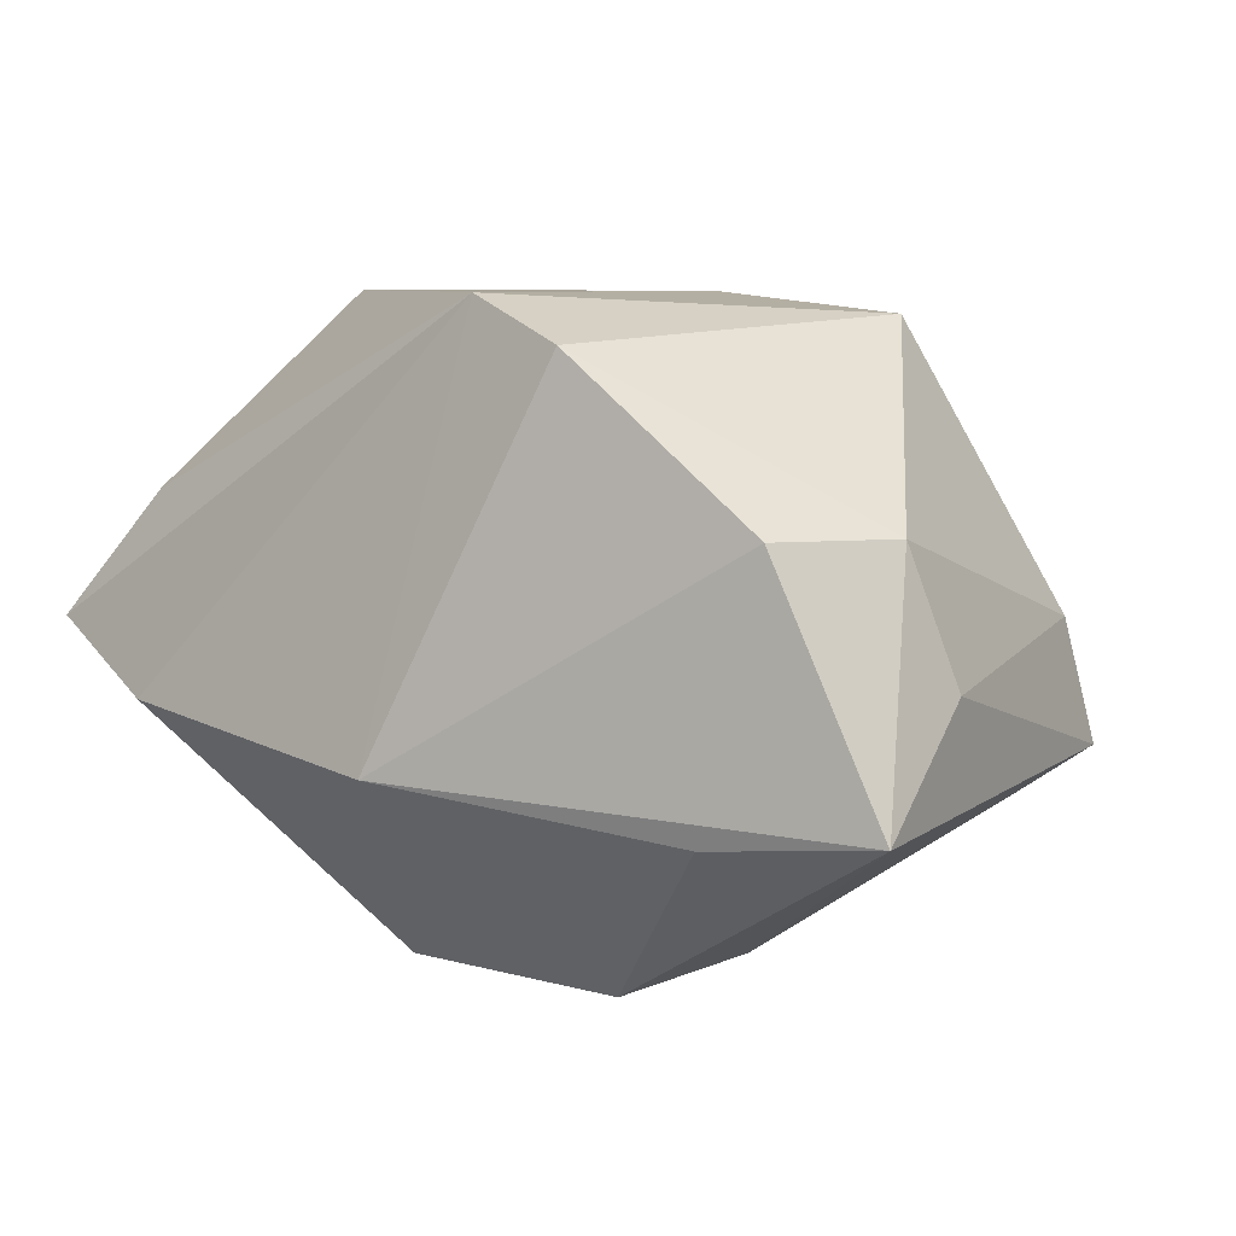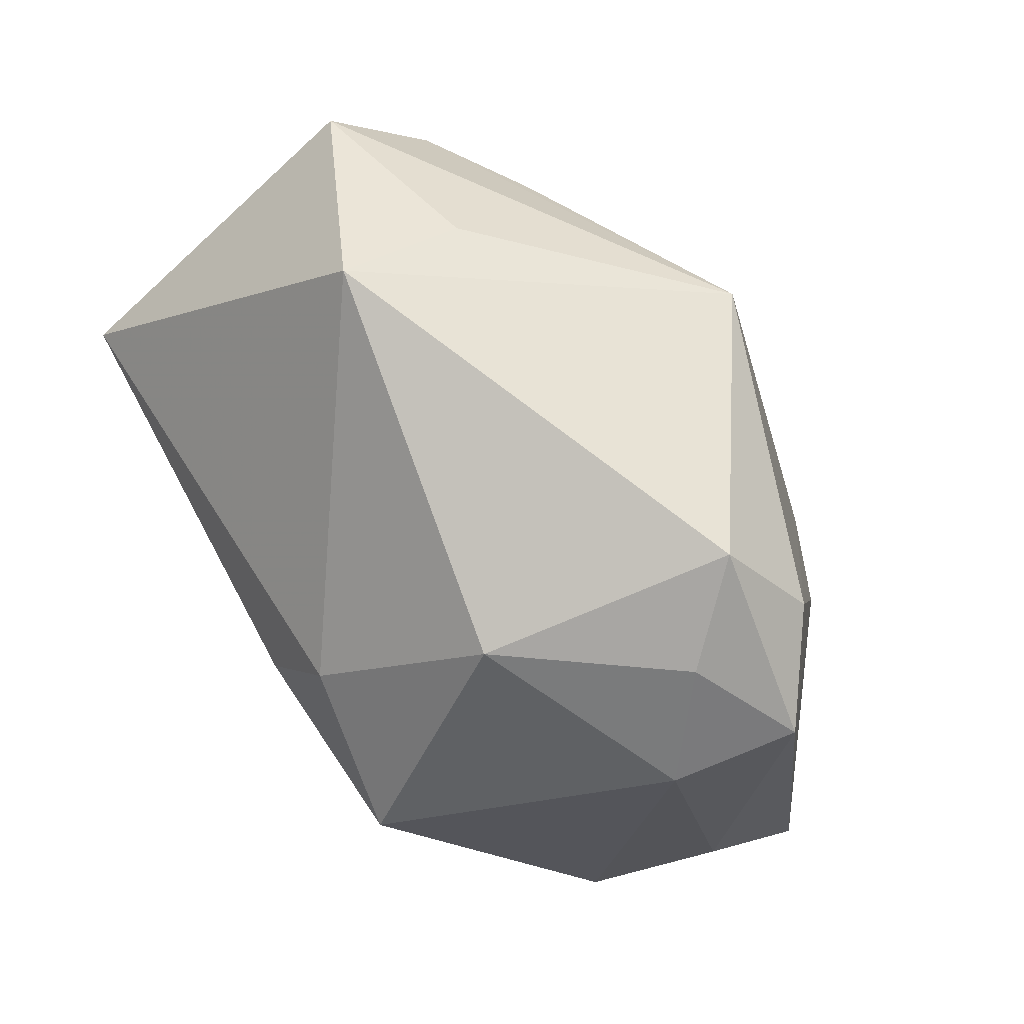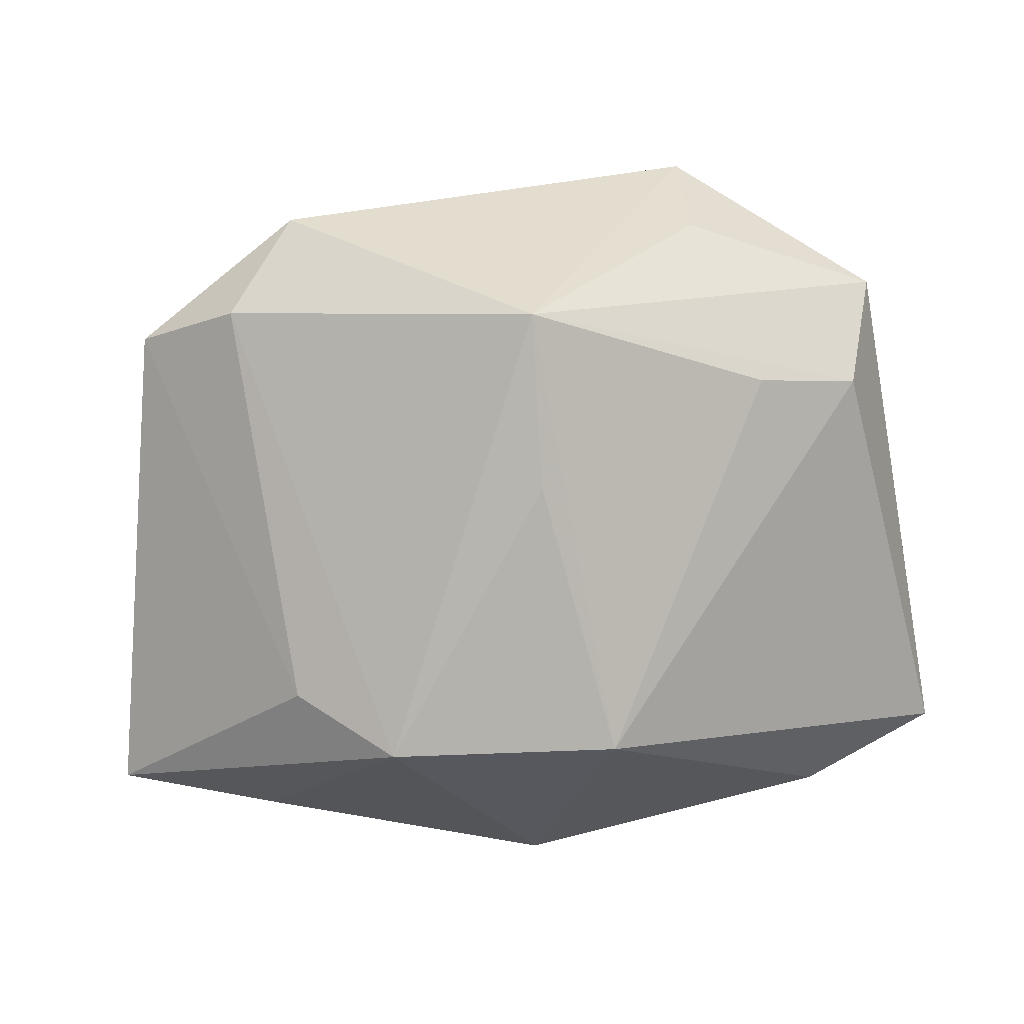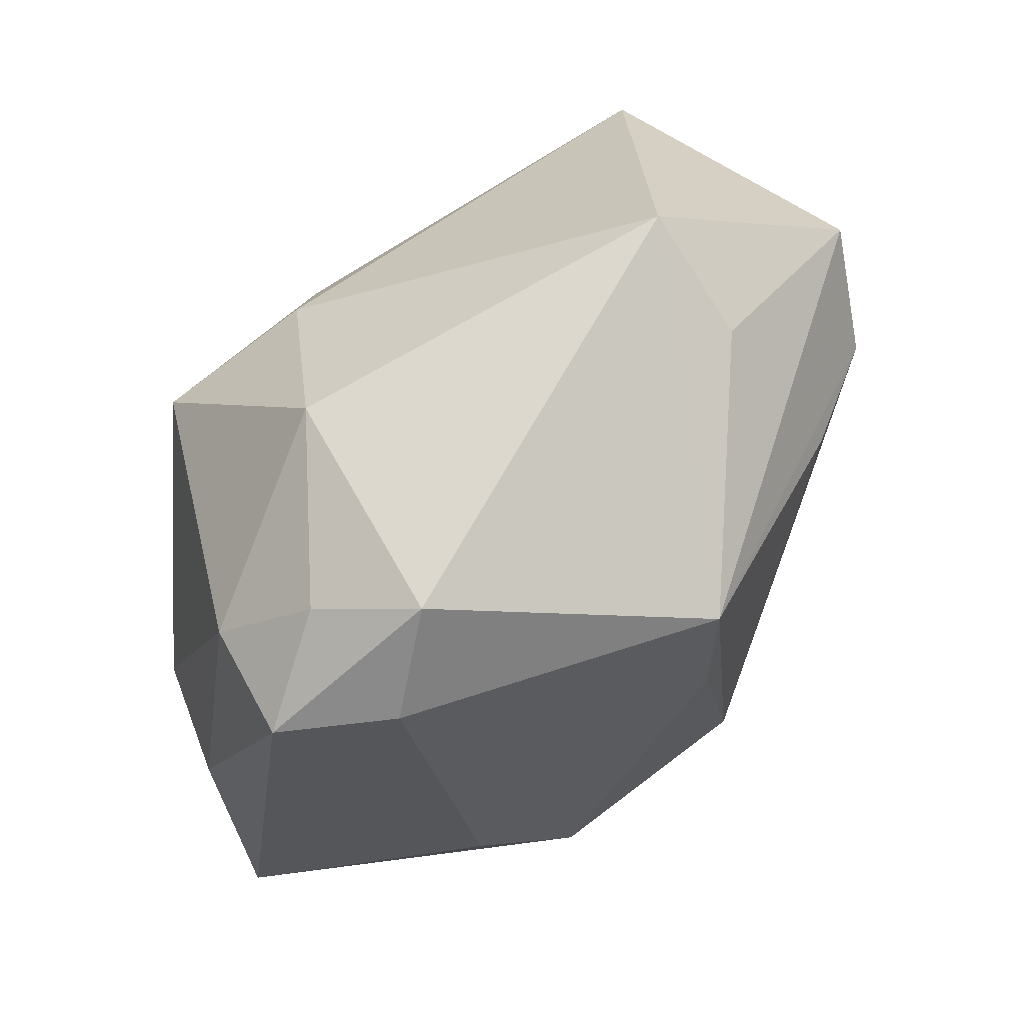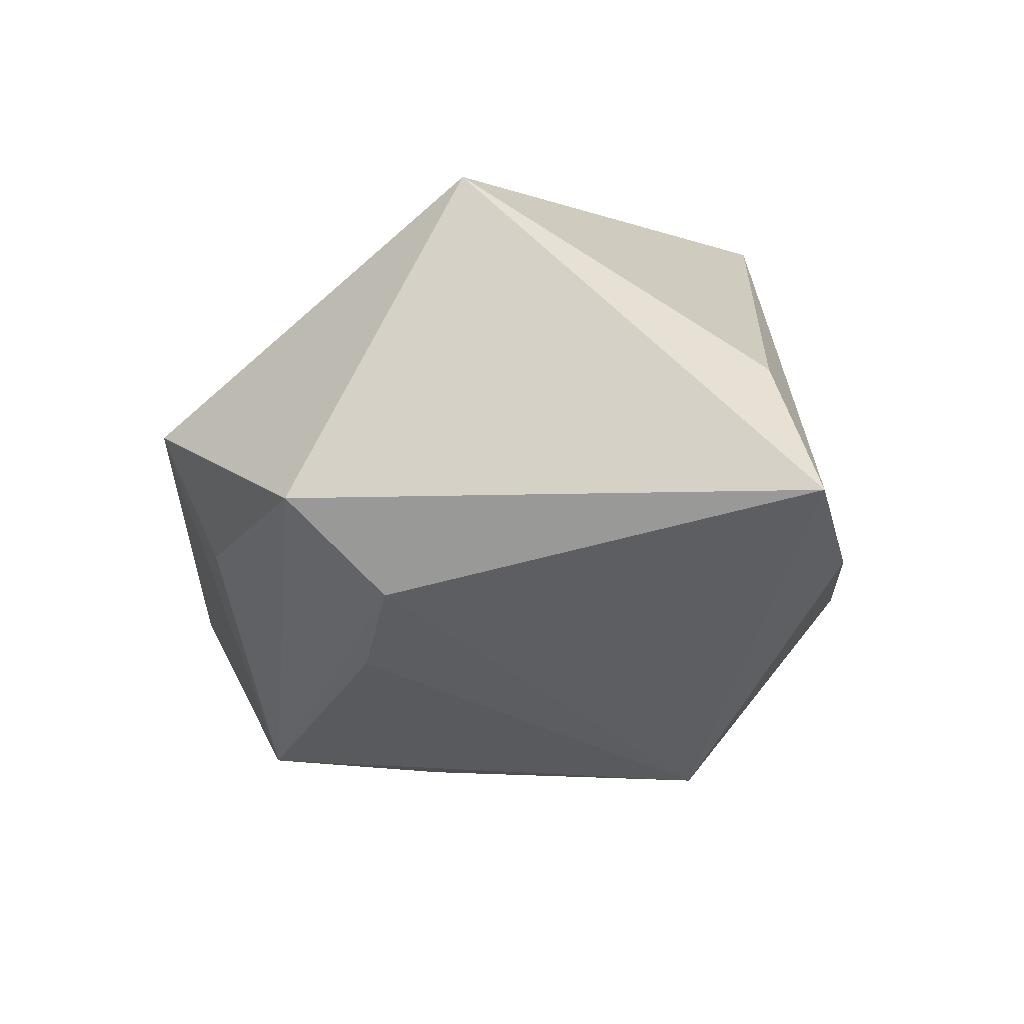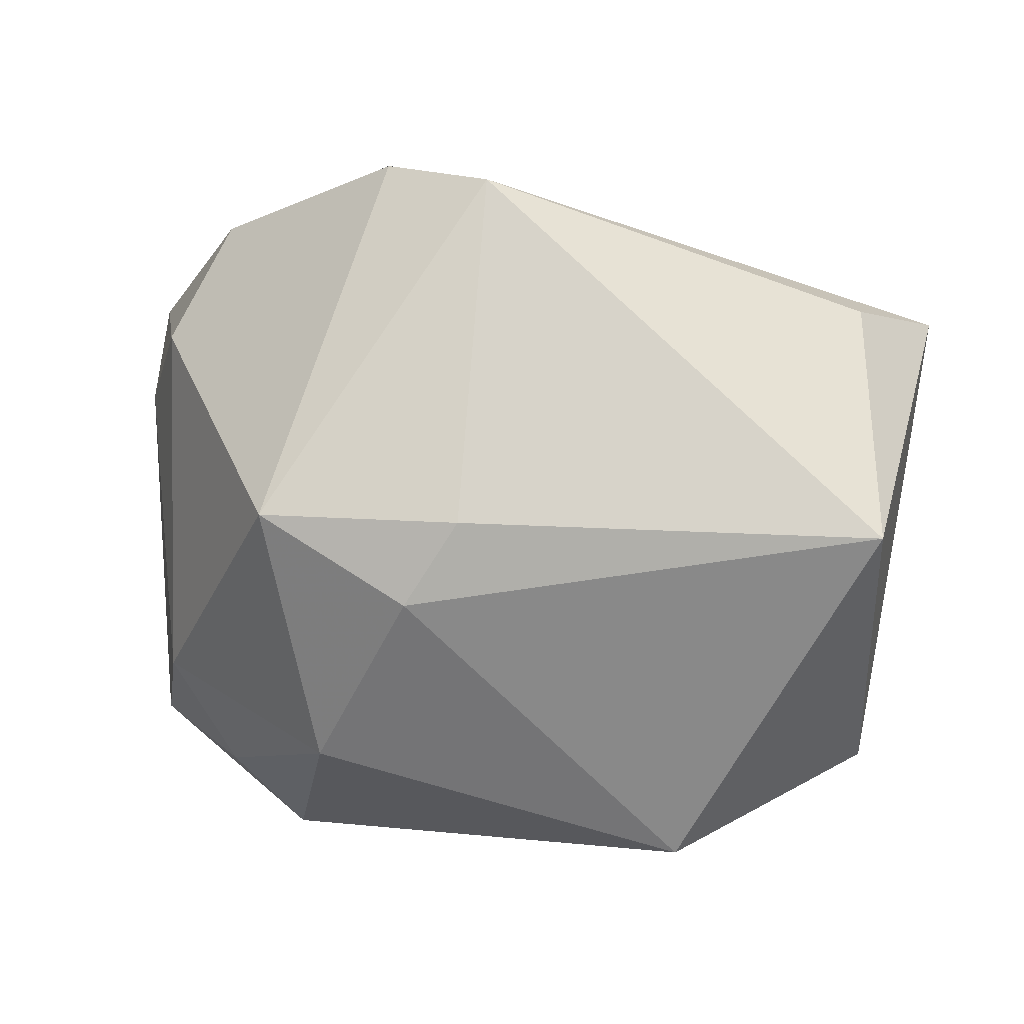
<metadata>
{"format":"obj","ext":"obj","renderer":"f3d","projection":"perspective","resolution":1024,"background":"white","views":[{"elev":7.2,"azim":38.6,"up":"+Z"},{"elev":79.0,"azim":61.6,"up":"+Y"},{"elev":-77.4,"azim":-174.1,"up":"+Z"},{"elev":71.3,"azim":144.0,"up":"+Y"},{"elev":-3.2,"azim":-90.9,"up":"+Z"},{"elev":76.1,"azim":-172.5,"up":"+Z"}]}
</metadata>
<code>
v -0.03919 -0.02445 -0.001196
v 0.01268 -0.0147 -0.02766
v 0.02352 0.02514 -0.01672
v -0.01938 0.02774 -0.006061
v -0.01919 0.03256 0.004769
v 0.0147 0.02829 0.009545
v 0.01529 -0.02492 0.02233
v 0.03124 0.02015 -0.0001776
v 0.007998 0.01608 0.02267
v 0.03523 -0.0101 0.008626
v 0.03814 -0.007087 -0.002771
v -0.03087 -0.02102 0.009729
v -0.03618 0.02008 -0.001758
v 0.04004 -0.01916 -0.01182
v 0.0261 -0.02286 -0.0131
v 0.02171 0.009932 0.02423
v -0.00369 0.02338 -0.02525
v -0.03312 0.01188 -0.009778
v -0.03279 0.005364 0.026
v 0.03263 0.02287 -0.01095
v -0.007133 -0.01622 -0.02702
v 0.03116 -0.02178 0.008999
v 0.005875 -0.02331 0.026
v 0.02099 -0.009249 -0.02394
v -0.02397 0.01387 -0.01561
v 0.02443 0.02793 -0.005355
v -0.02638 -0.02804 -0.006724
v -0.003029 0.008105 -0.02644
v 0.004142 0.008799 0.026
v 0.001408 -0.03131 -0.009638
v 0.01757 0.03256 -0.01198
f 14 20 11
f 31 20 3
f 16 6 9
f 26 20 31
f 31 6 26
f 31 3 17
f 19 13 1
f 5 6 31
f 31 17 5
f 5 13 19
f 19 9 5
f 5 9 6
f 8 11 20
f 8 6 16
f 20 26 8
f 8 26 6
f 2 17 3
f 24 20 14
f 24 3 20
f 14 2 24
f 24 2 3
f 25 17 21
f 21 2 30
f 4 17 13
f 13 5 4
f 4 5 17
f 22 30 14
f 7 30 22
f 21 17 28
f 28 2 21
f 17 2 28
f 18 1 13
f 13 17 18
f 17 25 18
f 21 1 18
f 18 25 21
f 27 1 21
f 21 30 27
f 15 2 14
f 14 30 15
f 15 30 2
f 14 11 10
f 10 22 14
f 10 8 16
f 11 8 10
f 16 7 10
f 7 22 10
f 16 9 29
f 29 9 19
f 1 27 23
f 23 30 7
f 23 27 30
f 23 29 19
f 23 7 16
f 16 29 23
f 19 1 12
f 12 23 19
f 1 23 12

</code>
